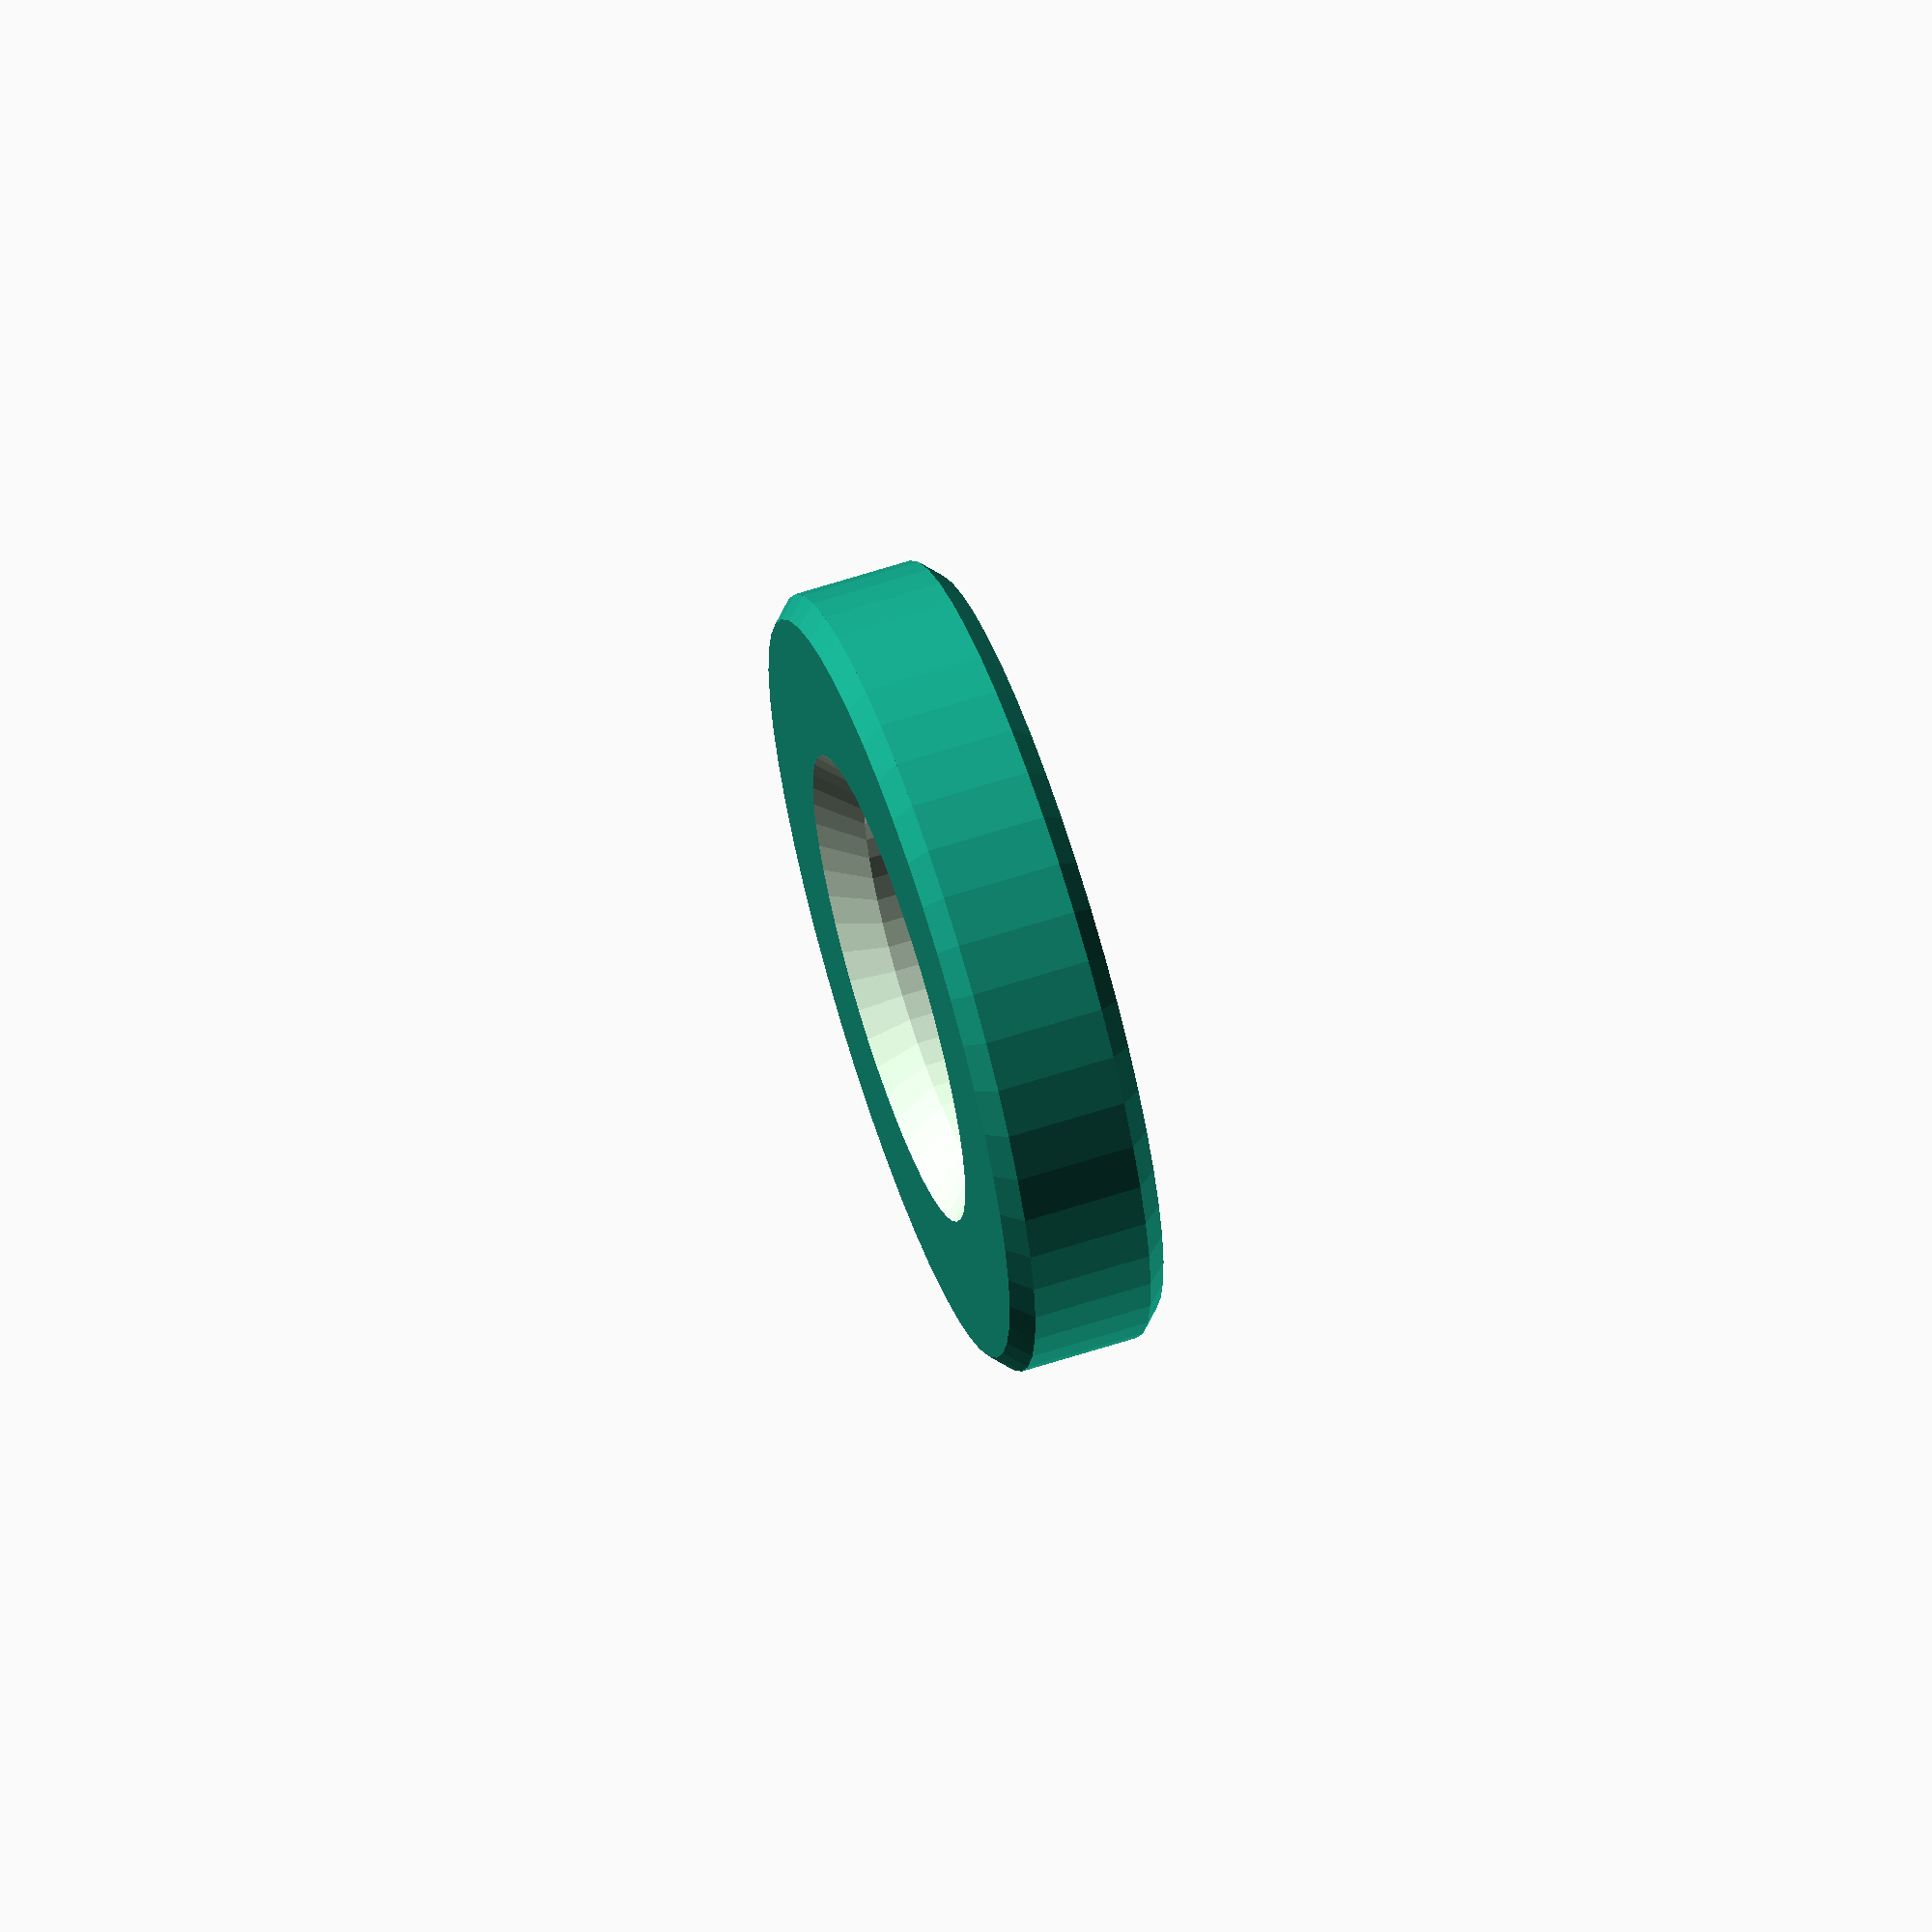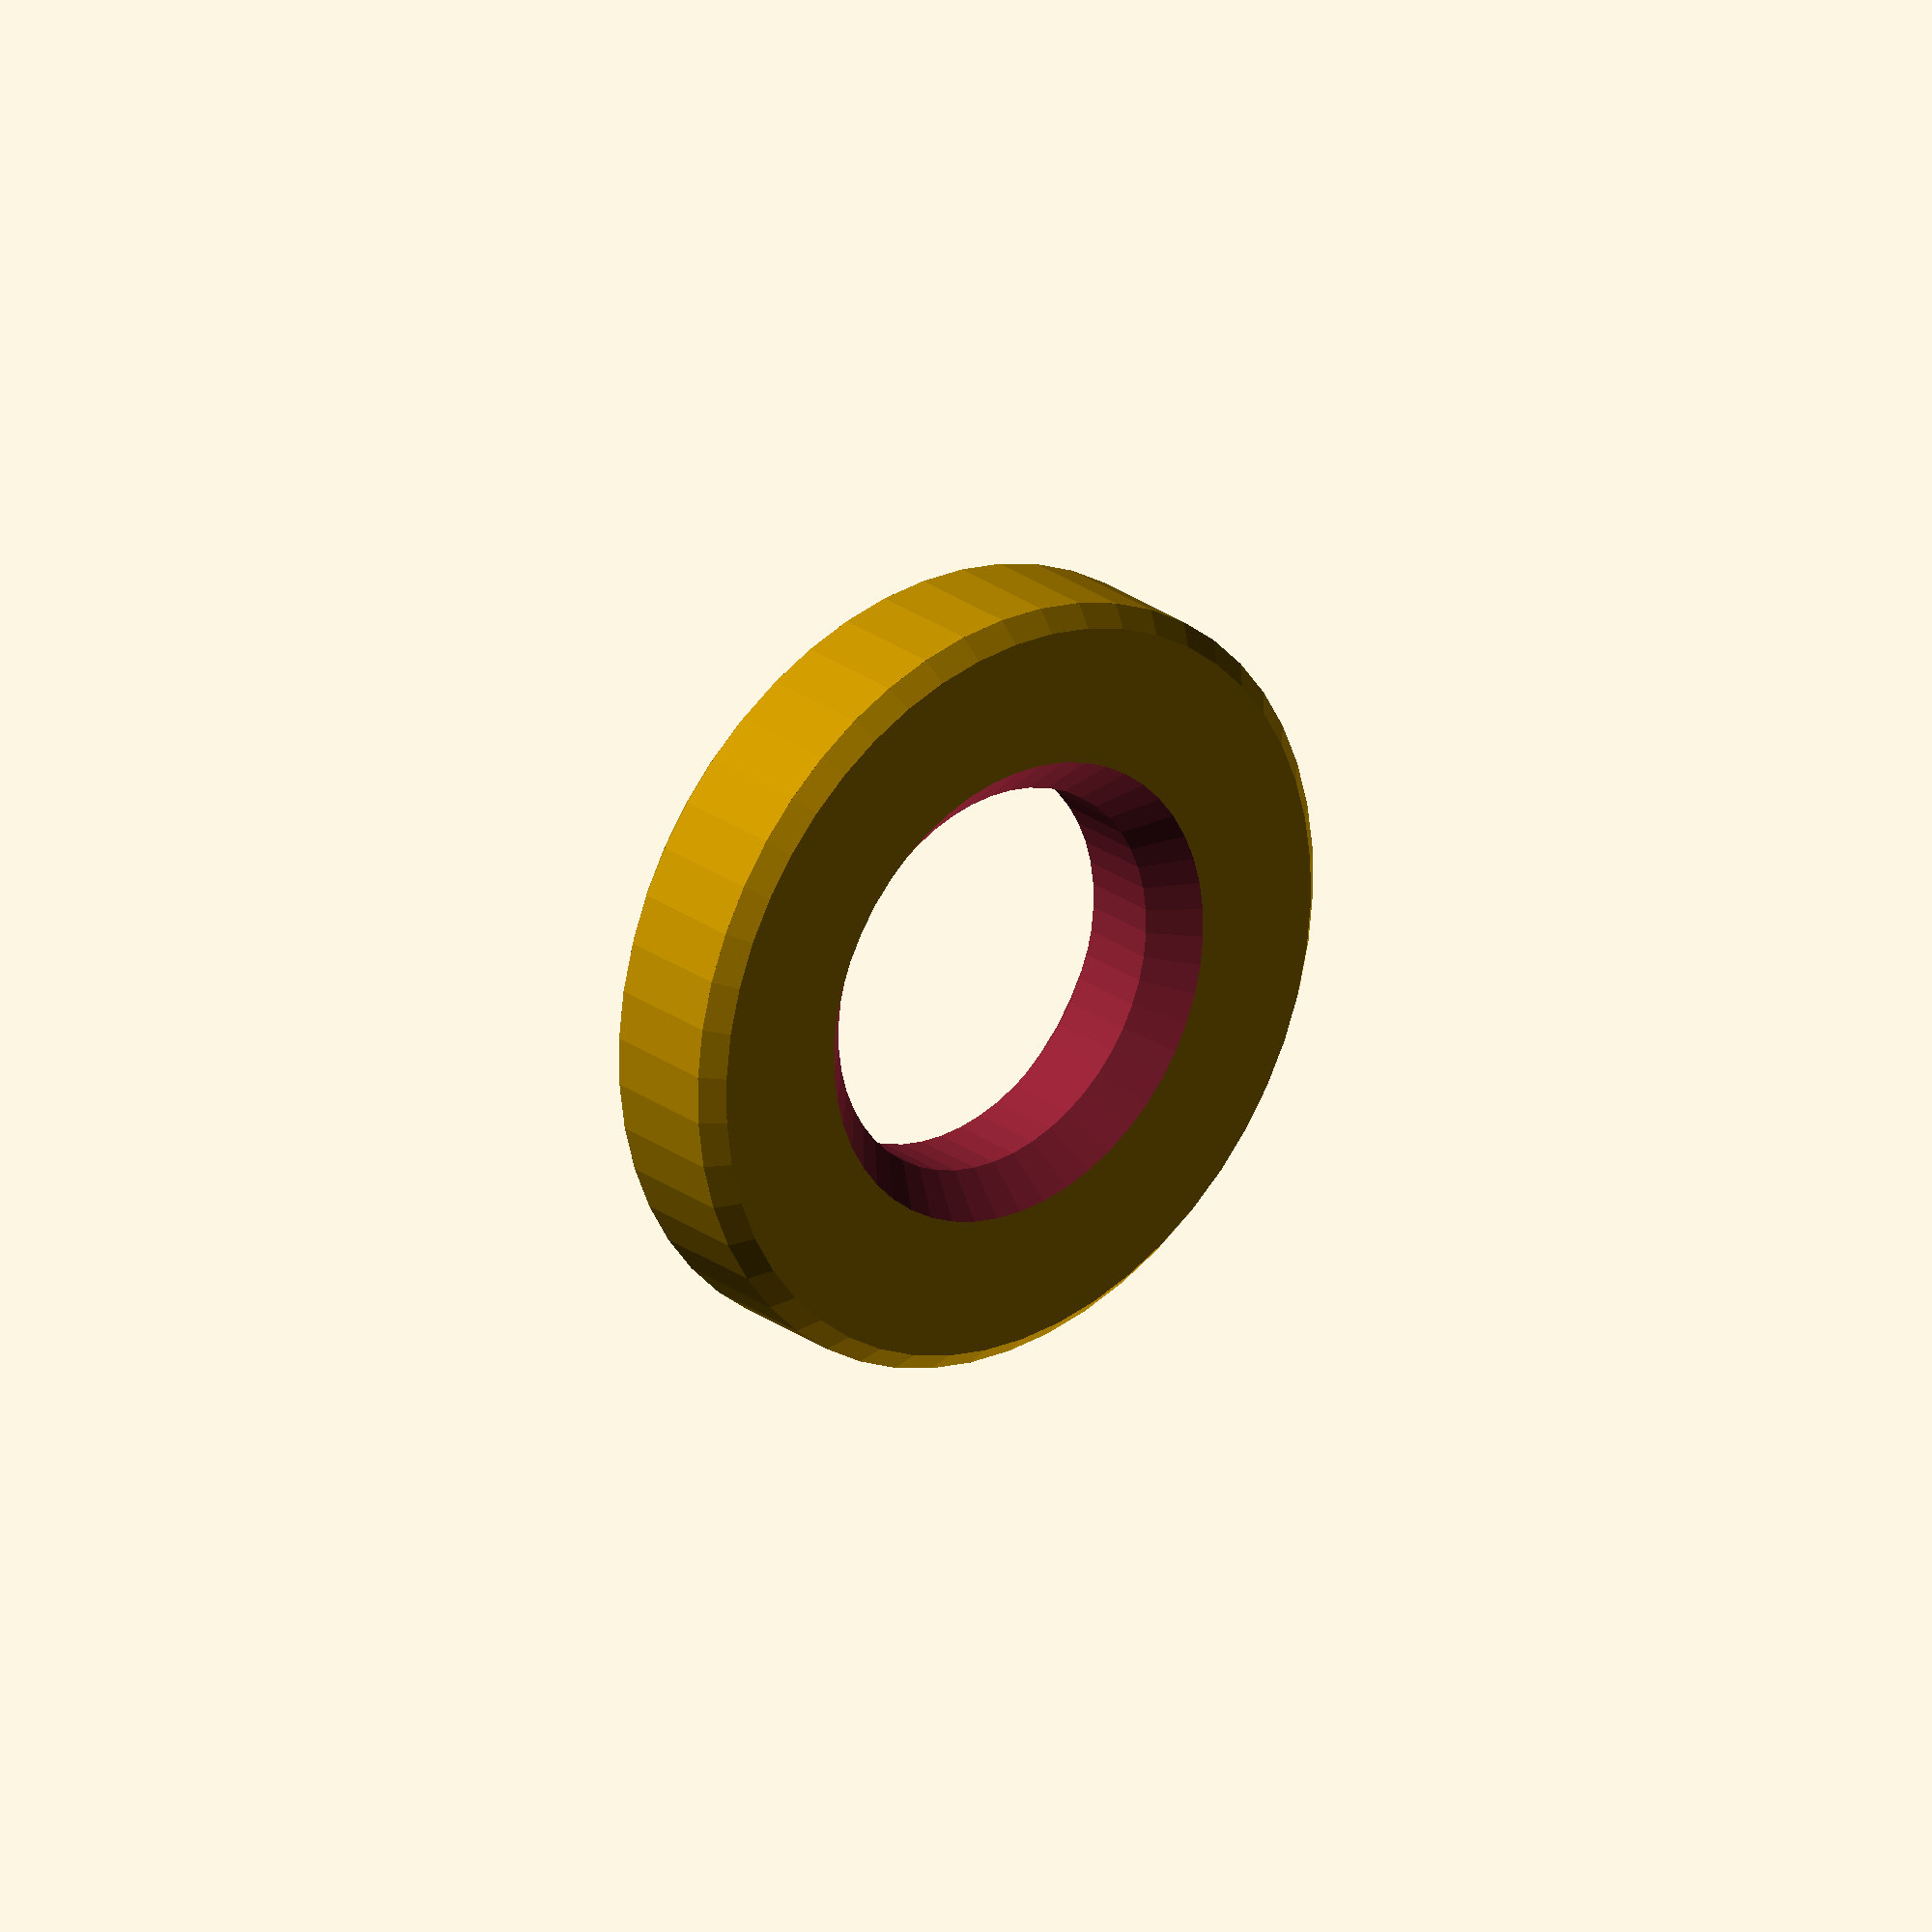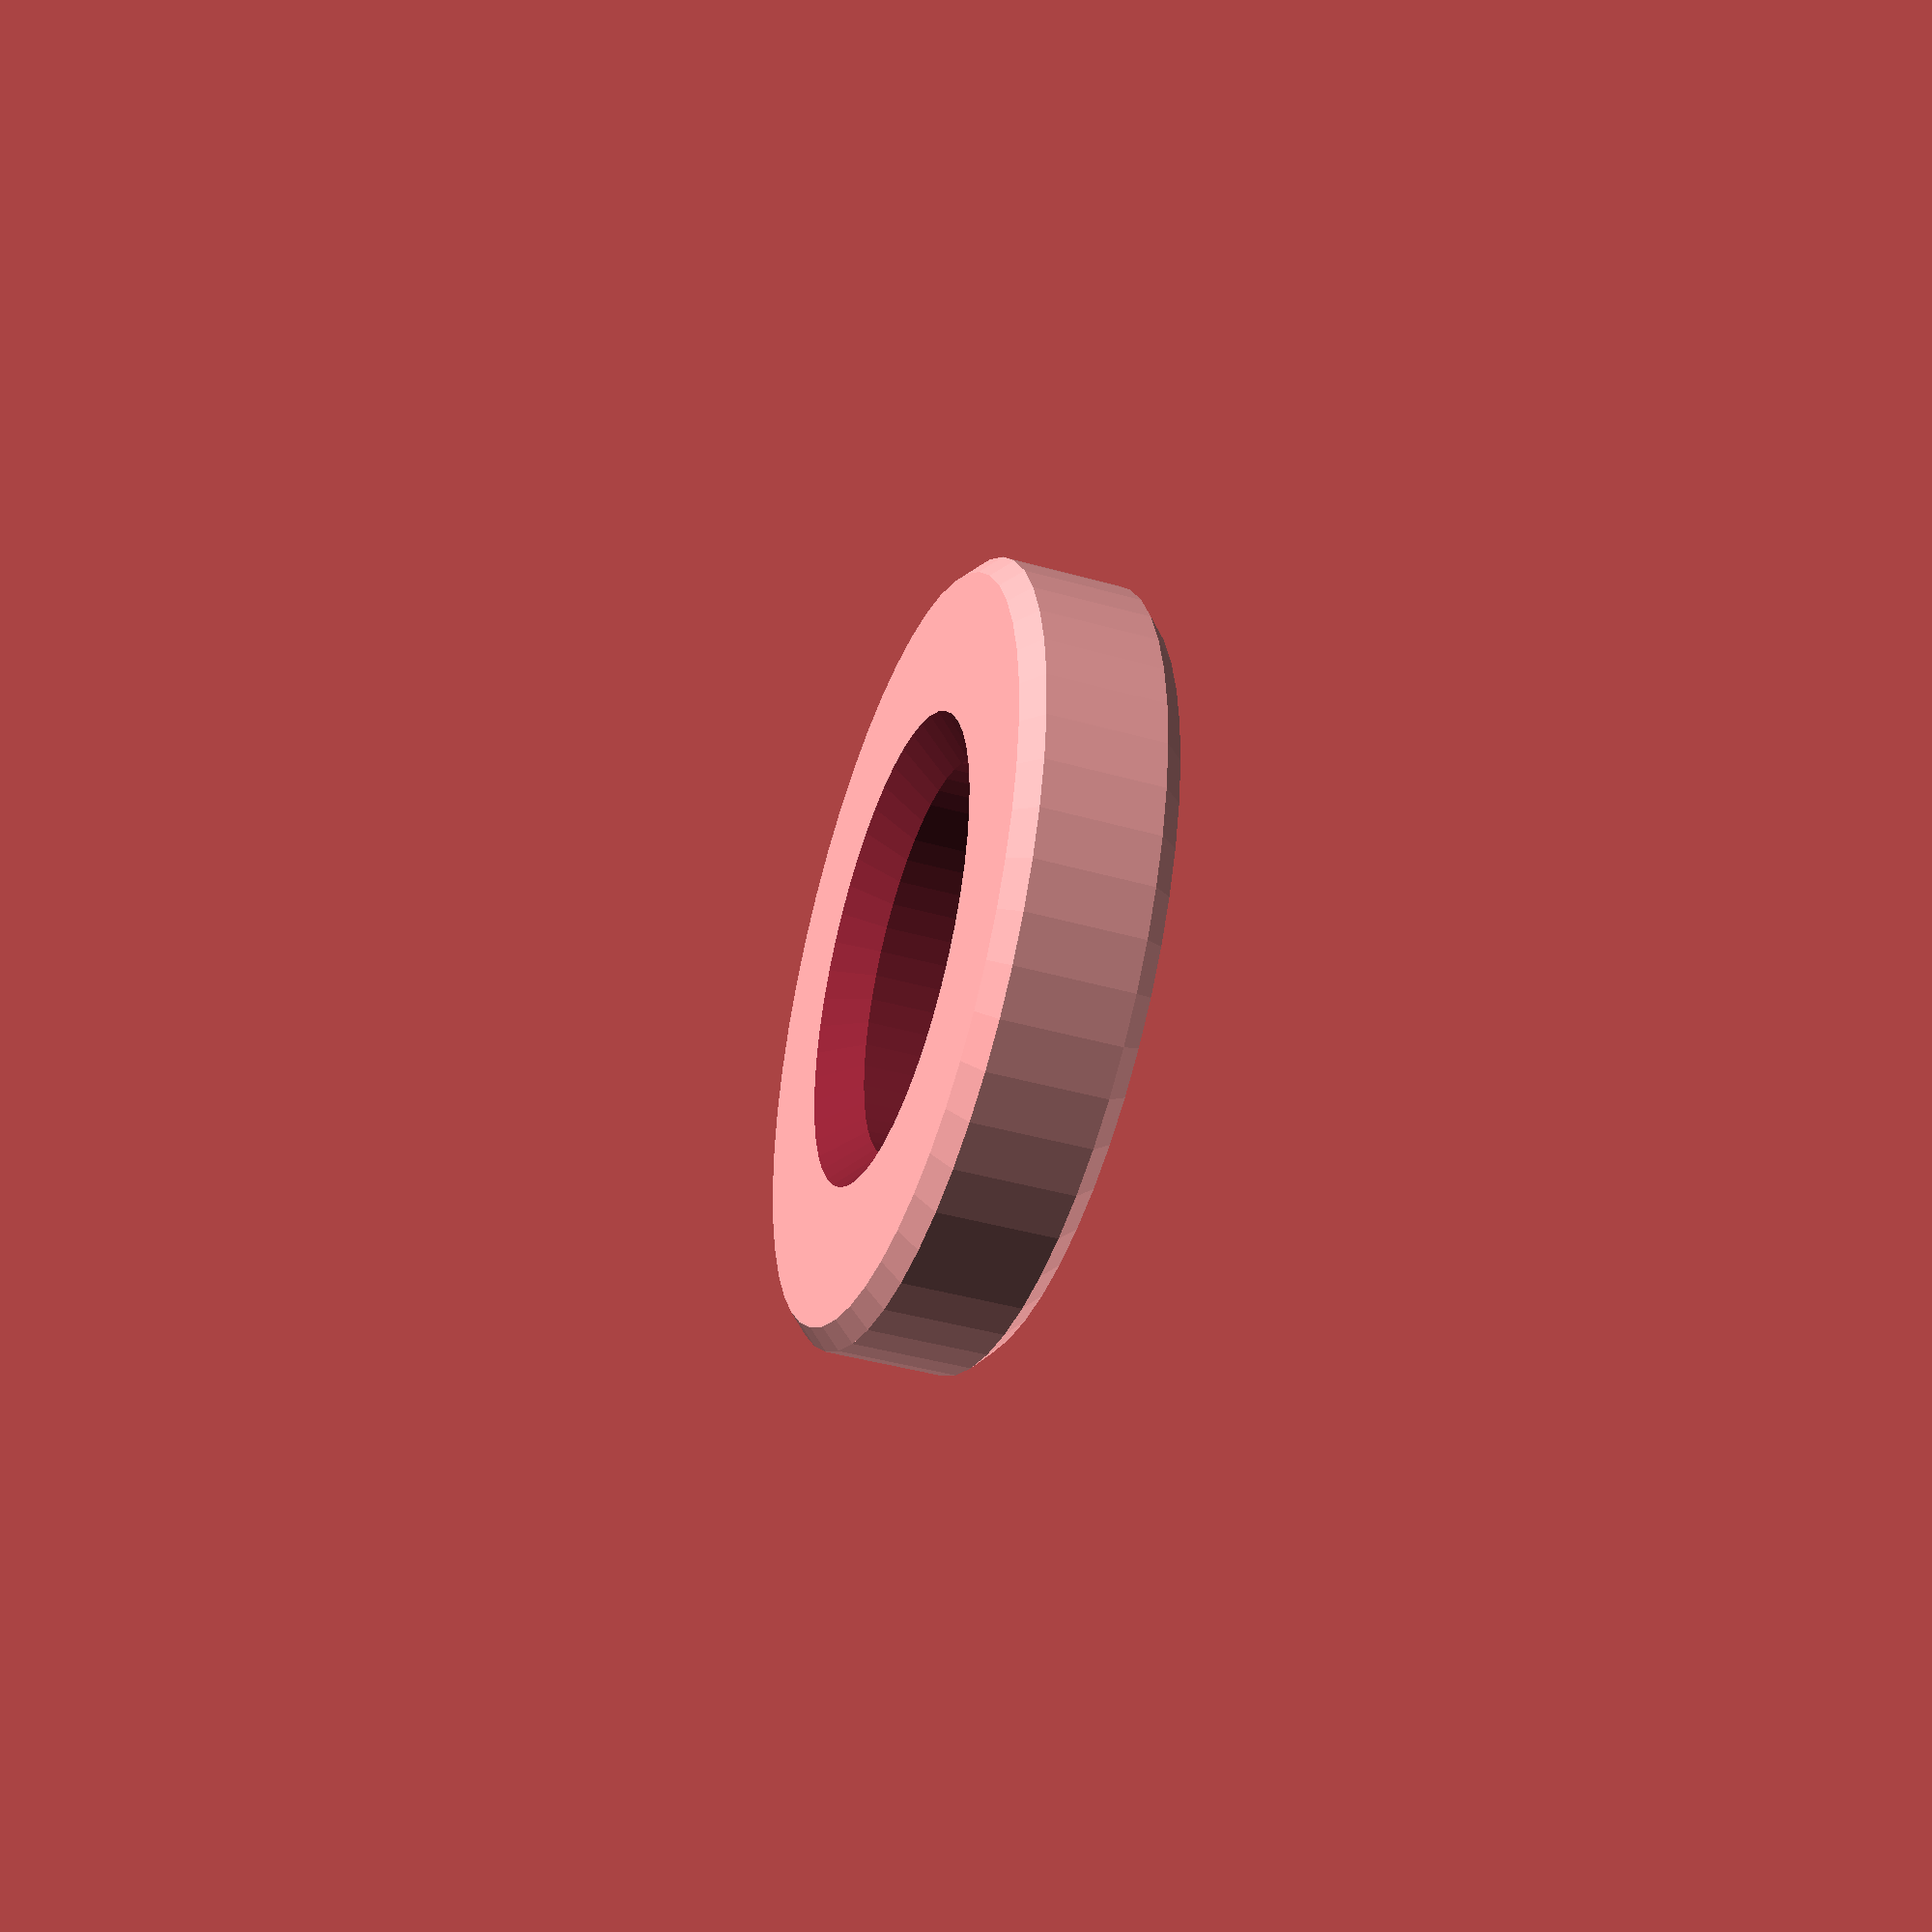
<openscad>
$fn = 50;

cyl_size = 8;
cyl_size_2 = 13;

intersection(){
    intersection(){
        difference() {
            difference() {
                cylinder(4, 10, 10, center=true);
                cylinder(10, 5, 5, center=true);
            }
            union() {
                cylinder(cyl_size, 0, cyl_size, center=true);
                cylinder(cyl_size, cyl_size, 0, center=true);
            }
        }
        union() {
            translate([0, 0, -5]) cylinder(cyl_size_2, 0, cyl_size_2, center=true);
            translate([0, 0, 8]) cylinder(cyl_size_2, cyl_size_2, cyl_size_2, center=true);
        }
    }
    union() {
        translate([0, 0, 5]) cylinder(cyl_size_2, cyl_size_2, 0, center=true);
        translate([0, 0, -8]) cylinder(cyl_size_2, cyl_size_2, cyl_size_2, center=true);
    }
}

</openscad>
<views>
elev=117.6 azim=88.2 roll=288.3 proj=o view=wireframe
elev=334.9 azim=234.6 roll=139.5 proj=o view=wireframe
elev=221.1 azim=91.7 roll=109.2 proj=p view=solid
</views>
